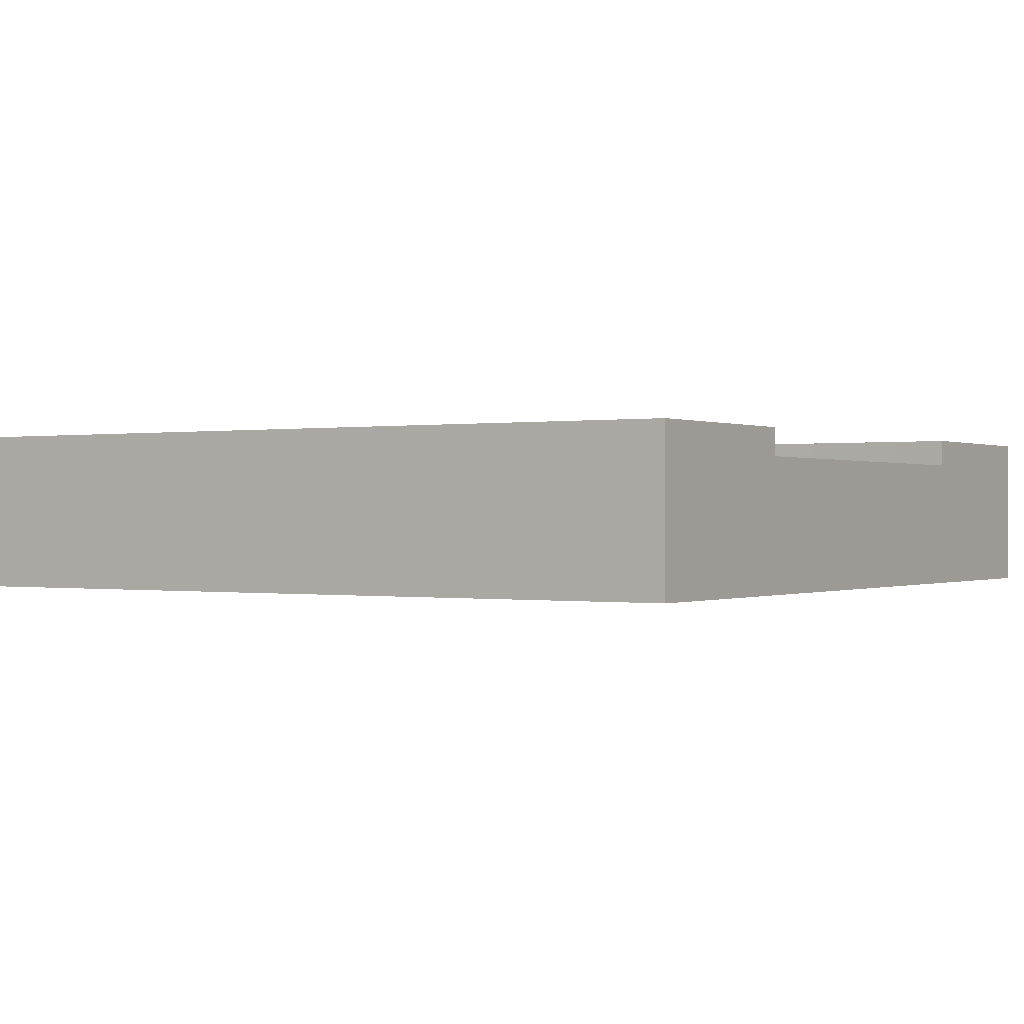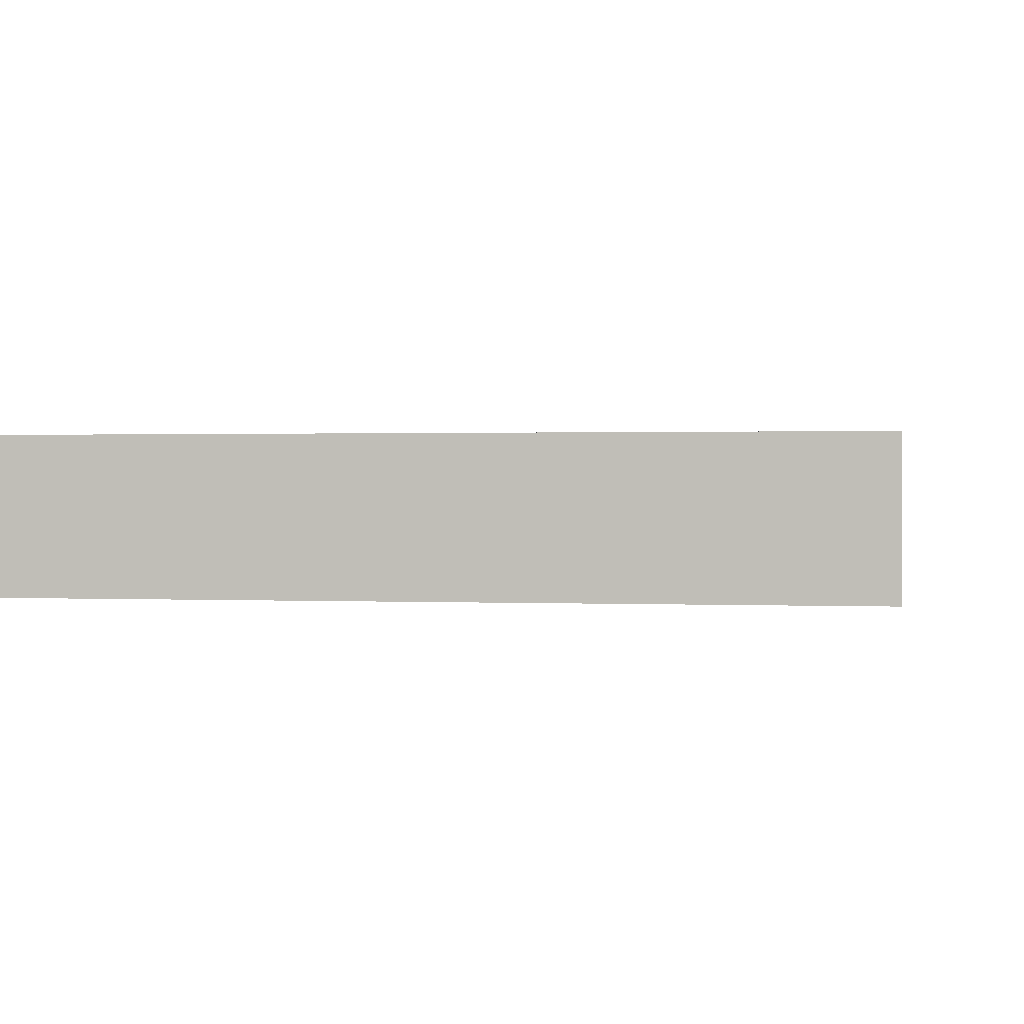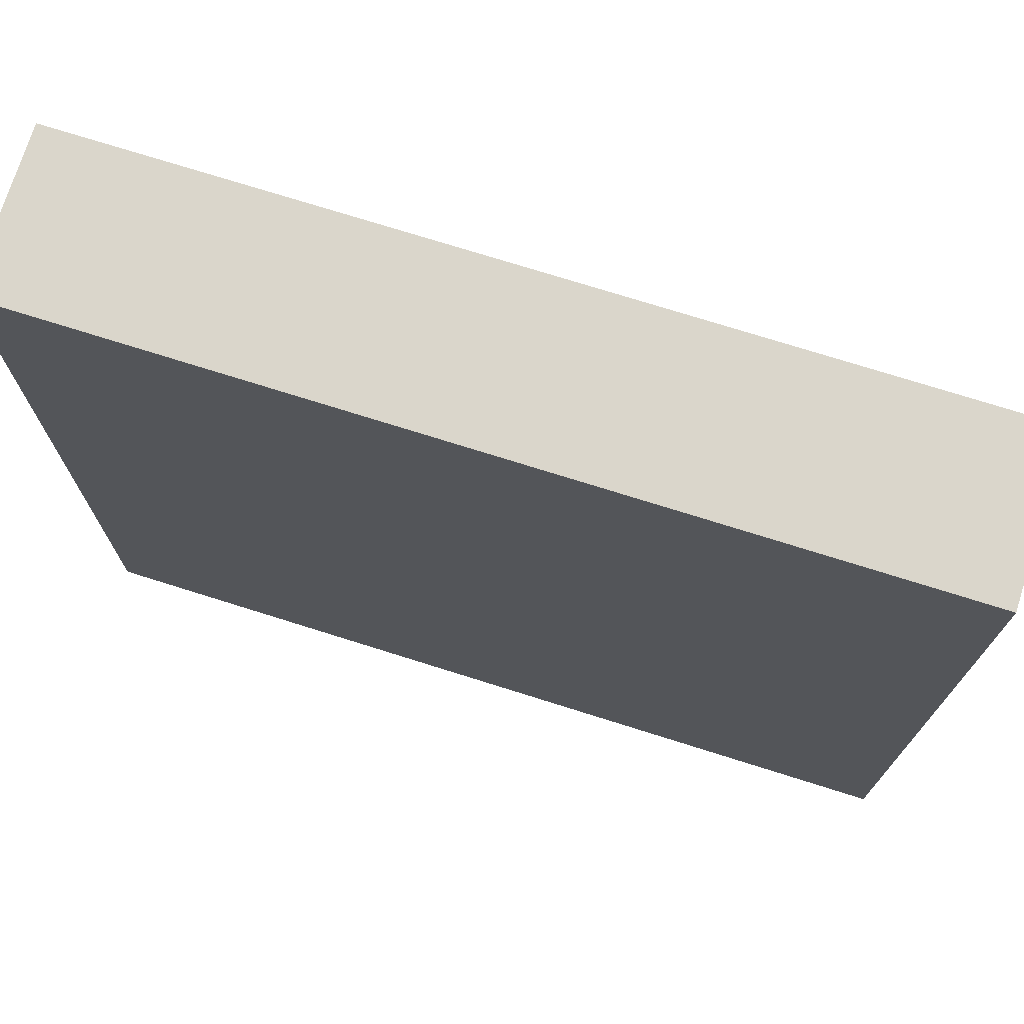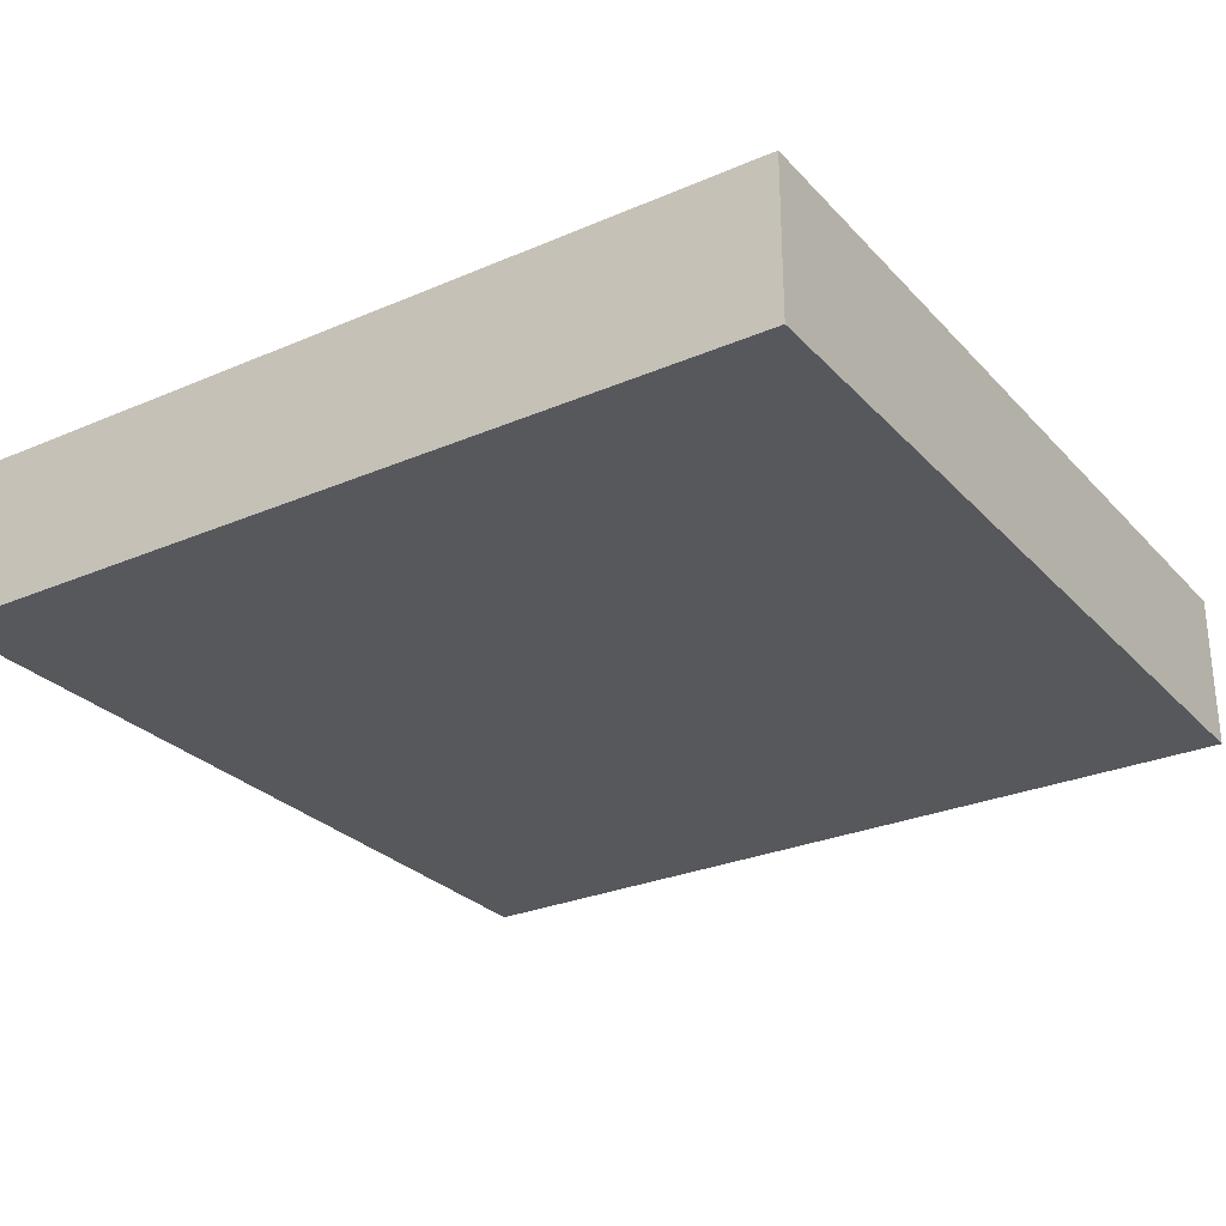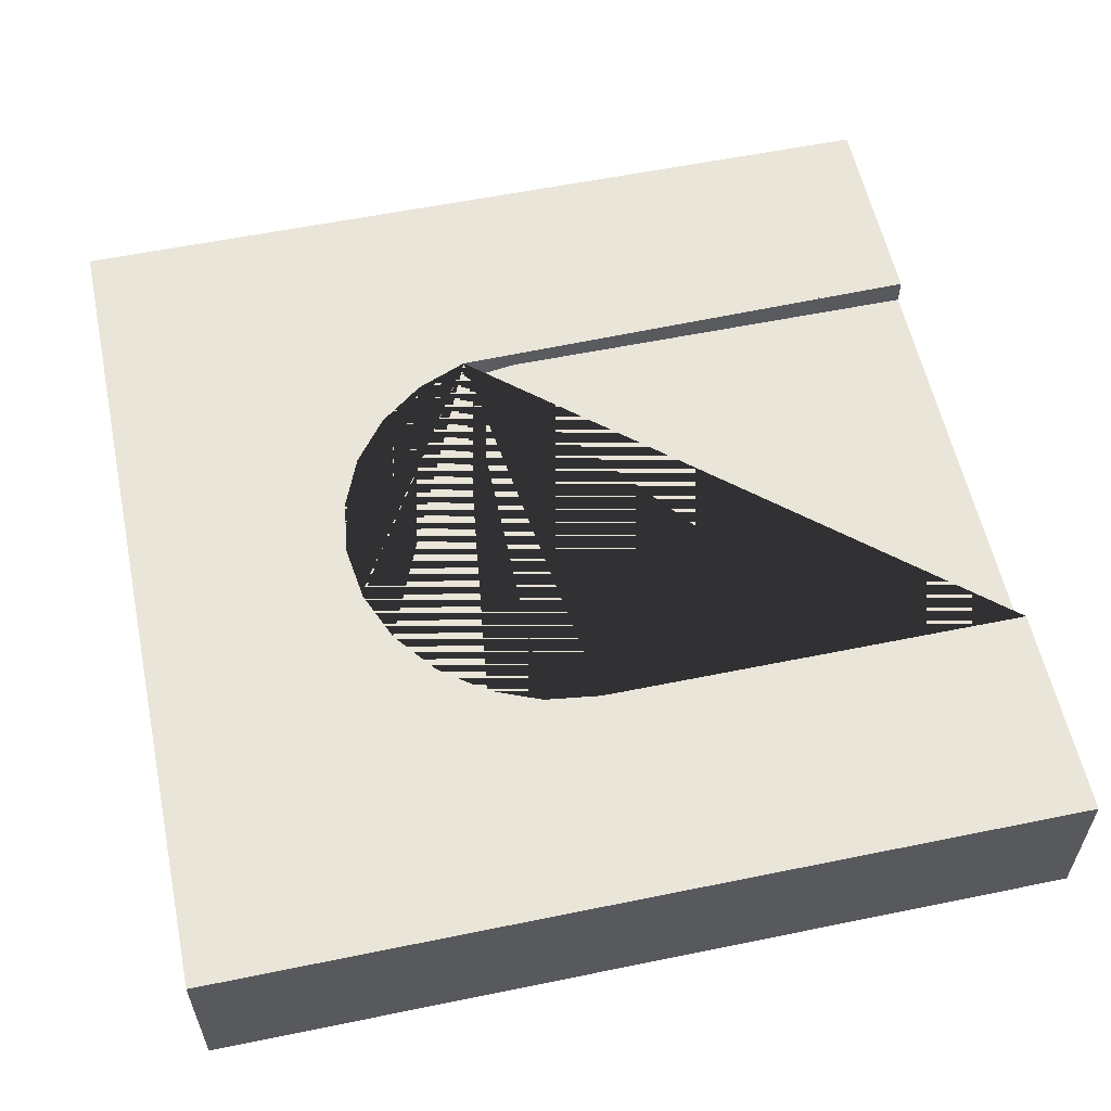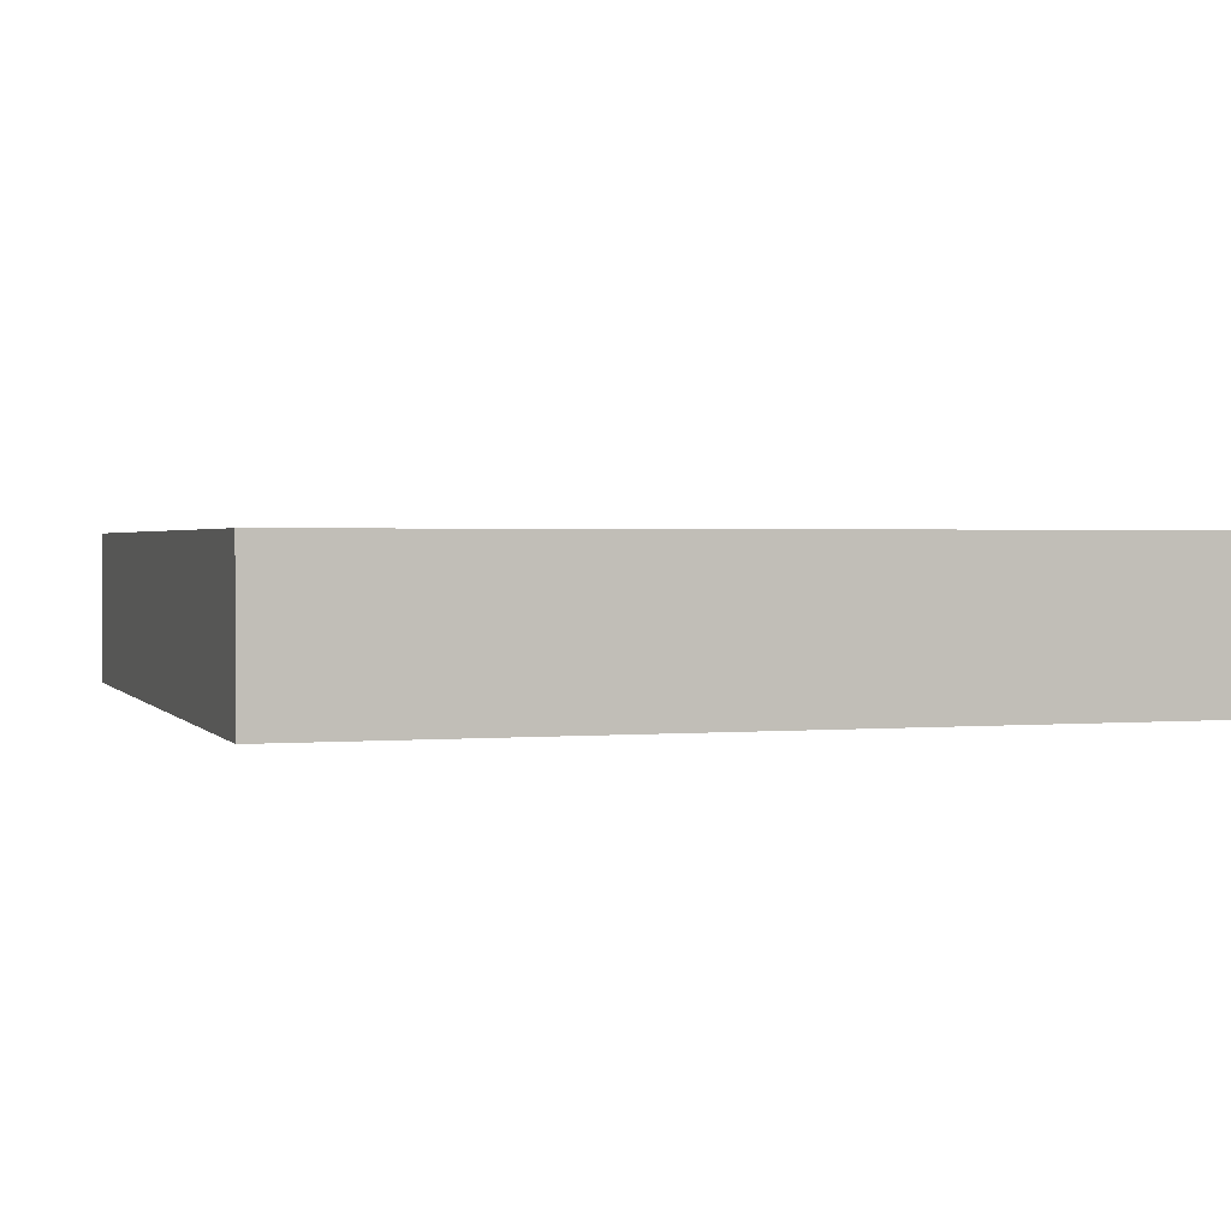
<metadata>
{"format":"obj","ext":"obj","renderer":"f3d","projection":"perspective","resolution":1024,"background":"white","views":[{"elev":-0.1,"azim":32.6,"up":"+Y"},{"elev":0.7,"azim":-170.1,"up":"+Y"},{"elev":73.9,"azim":17.5,"up":"+Z"},{"elev":-27.9,"azim":-146.8,"up":"+Y"},{"elev":57.7,"azim":-12.0,"up":"+Y"},{"elev":1.6,"azim":-107.9,"up":"+Y"}]}
</metadata>
<code>
o roadTile_158.001
v -0.6495 0.455 0.375
v -0.7244 0.455 0.1941
v -0.7244 0.55 0.1941
v -0.6495 0.55 0.375
v -0.1941 0.455 0.7244
v 0 0.455 0.75
v 1.5 0.455 0.75
v 1.5 0.455 -0.75
v 0 0.455 -0.75
v -0.1941 0.455 -0.7244
v -0.375 0.455 -0.6495
v -0.5303 0.455 -0.5303
v -0.6495 0.455 -0.375
v -0.7244 0.455 -0.1941
v -0.75 0.455 0
v -0.5303 0.455 0.5303
v -0.375 0.455 0.6495
v -0.1941 0.55 0.7244
v 0 0.55 0.75
v -0.375 0.55 0.6495
v -0.5303 0.55 0.5303
v -0.1941 0.55 -0.7244
v 0 0.55 -0.75
v 1.5 0.55 -0.75
v 1.5 0.55 -1.5
v -1.5 0.55 -1.5
v -1.5 0.55 1.5
v 1.5 0.55 1.5
v 1.5 0.55 0.75
v -0.75 0.55 0
v -0.7244 0.55 -0.1941
v -0.6495 0.55 -0.375
v -0.5303 0.55 -0.5303
v -0.375 0.55 -0.6495
v 1.5 0 -0.75
v 1.5 0 -1.5
v 1.5 0 0.75
v 1.5 0 1.5
v -1.5 0 1.5
v -1.5 0 -1.5
f 1 2 3 4
f 6 5 18 19
f 5 17 20 18
f 17 16 21 20
f 16 1 4 21
f 22 23 24 25 26 27 28 29 19 18 20 21 4 3 30 31 32 33 34
f 10 9 23 22
f 9 8 24 23
f 8 35 36 25 24
f 37 38 39 40 36 35
f 38 37 7 29 28
f 7 6 19 29
f 39 38 28 27
f 40 39 27 26
f 36 40 26 25
f 11 10 22 34
f 12 11 34 33
f 13 12 33 32
f 14 13 32 31
f 15 14 31 30
f 2 15 30 3
f 5 6 7 8 9 10 11 12 13 14 15 2 1 16 17
f 37 35 8 7

</code>
